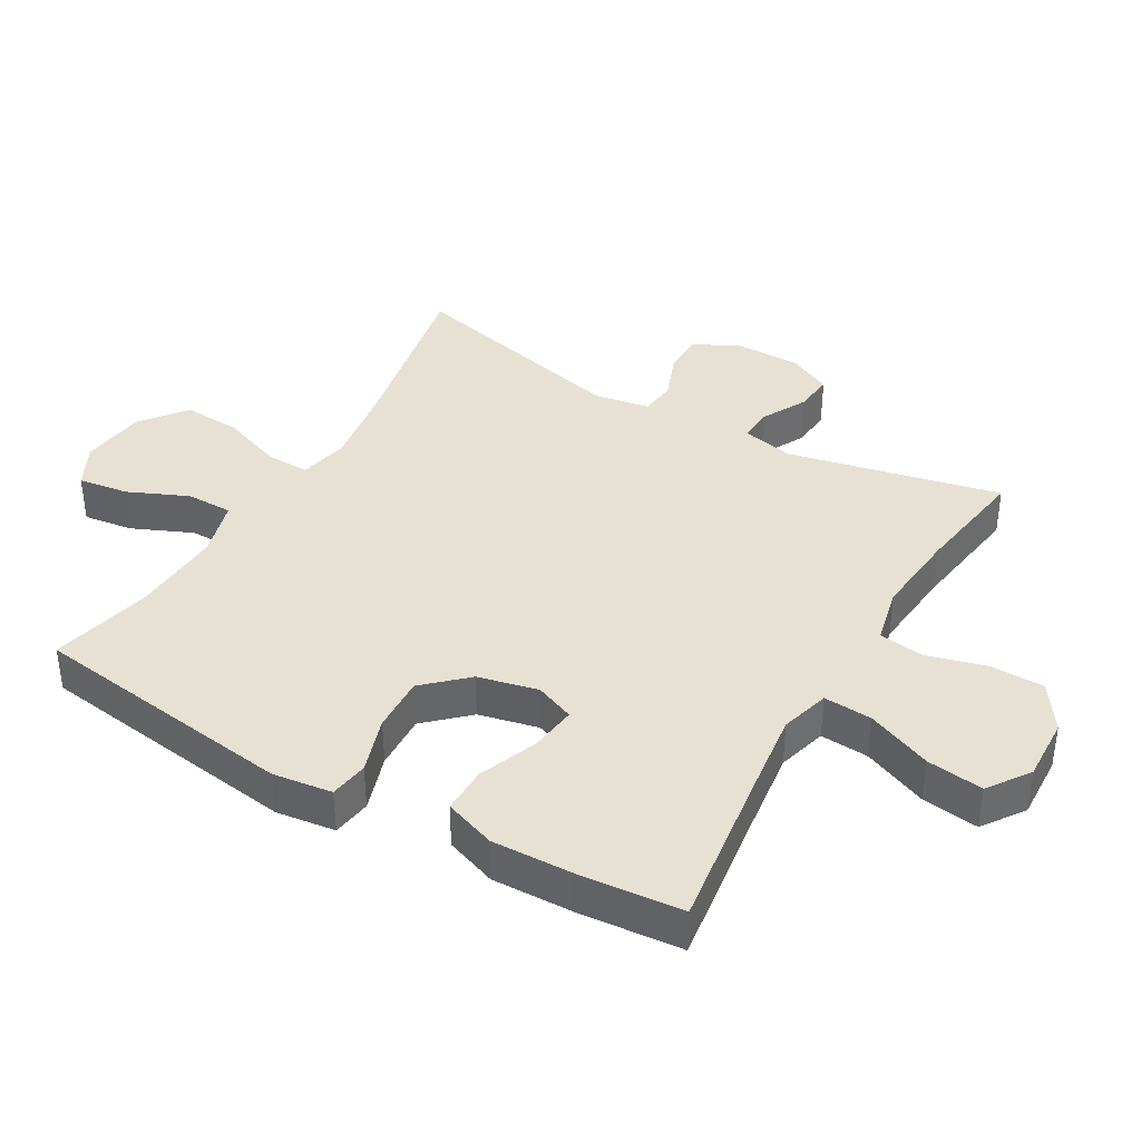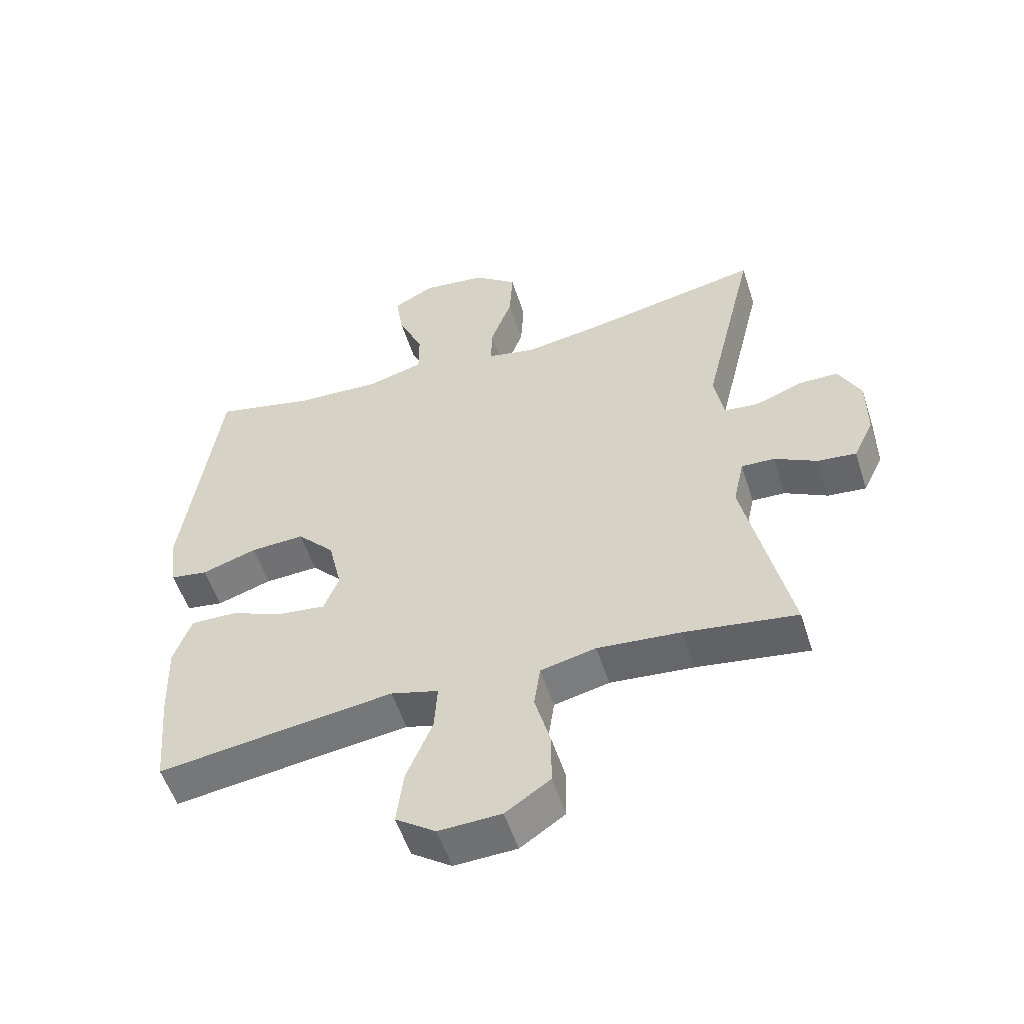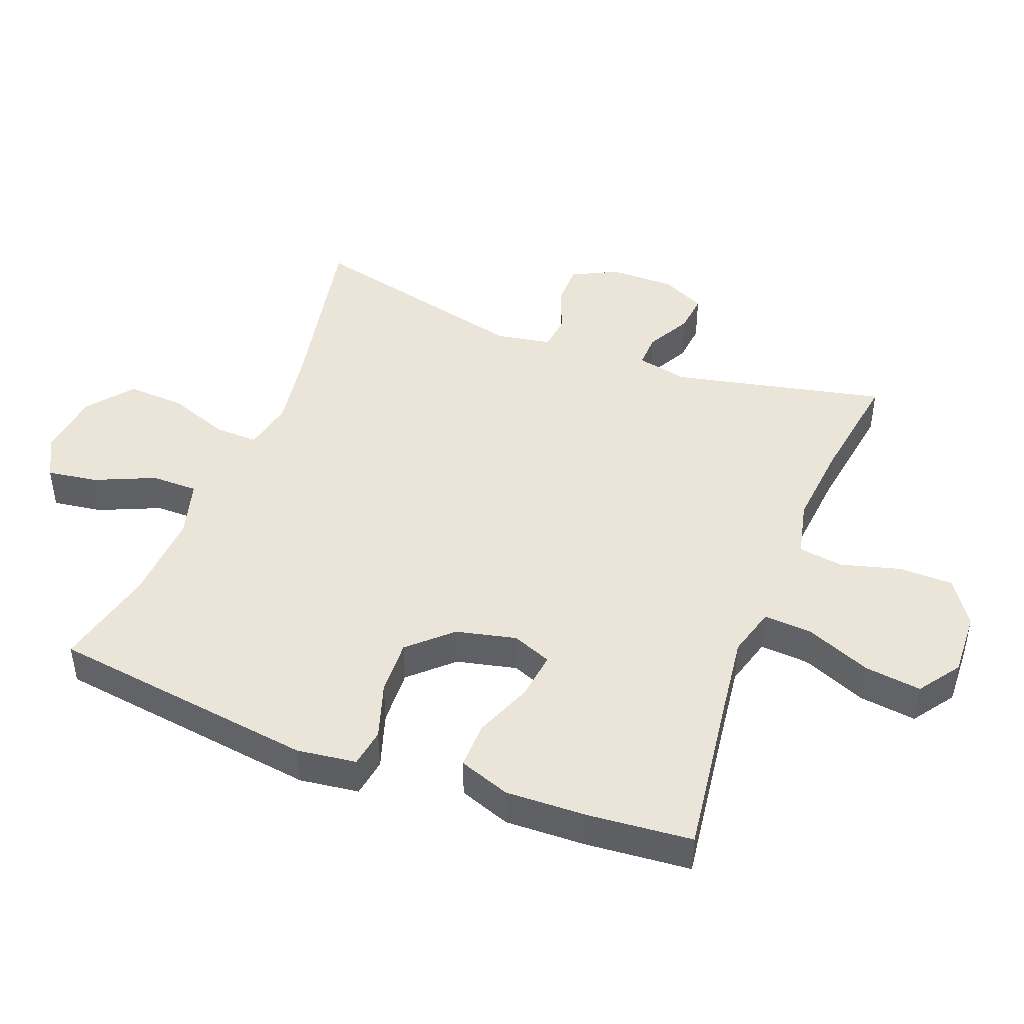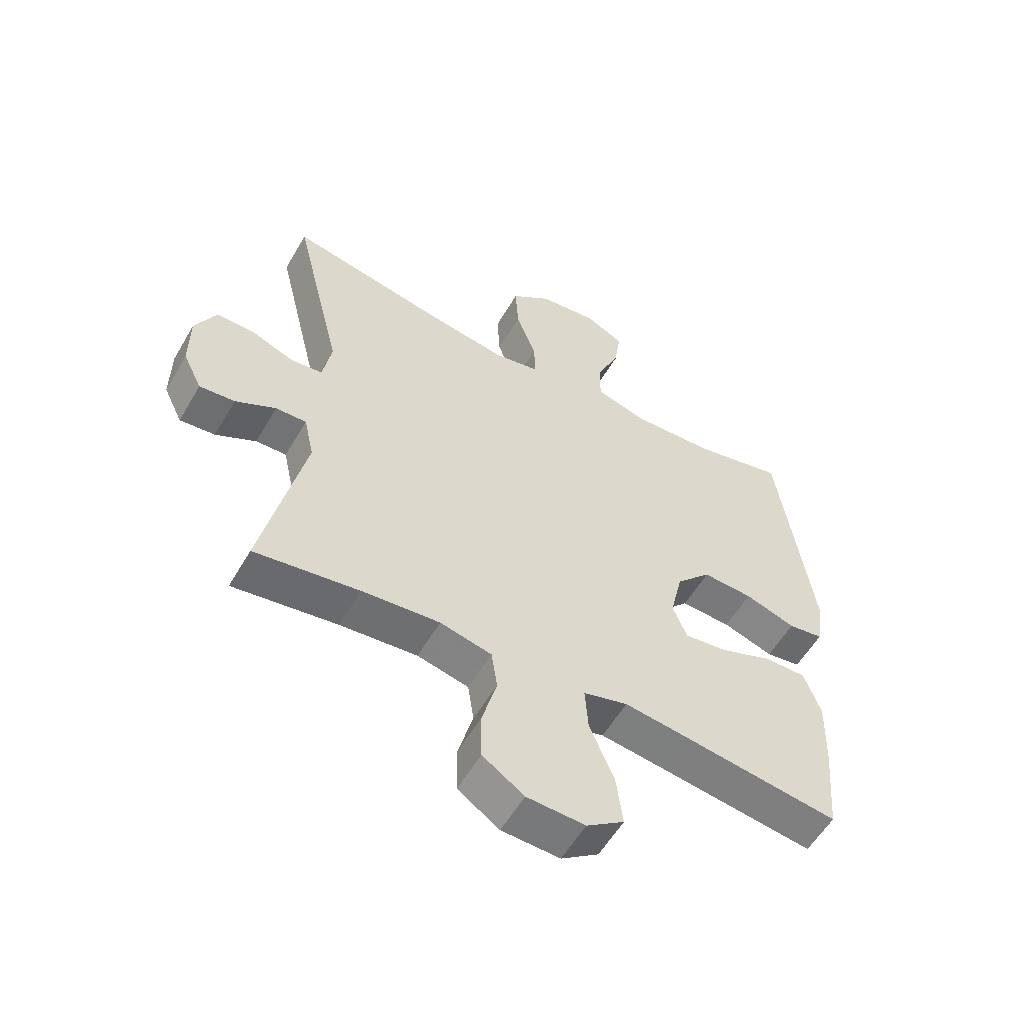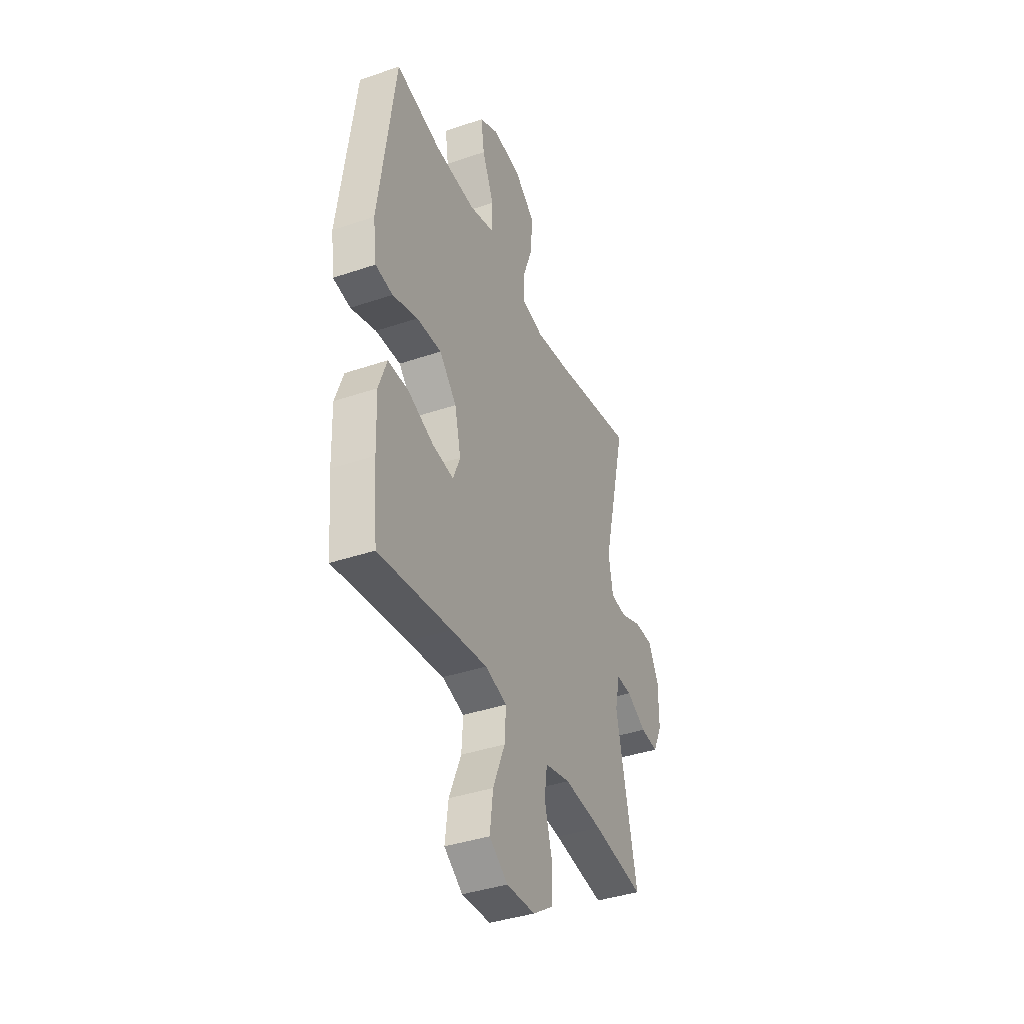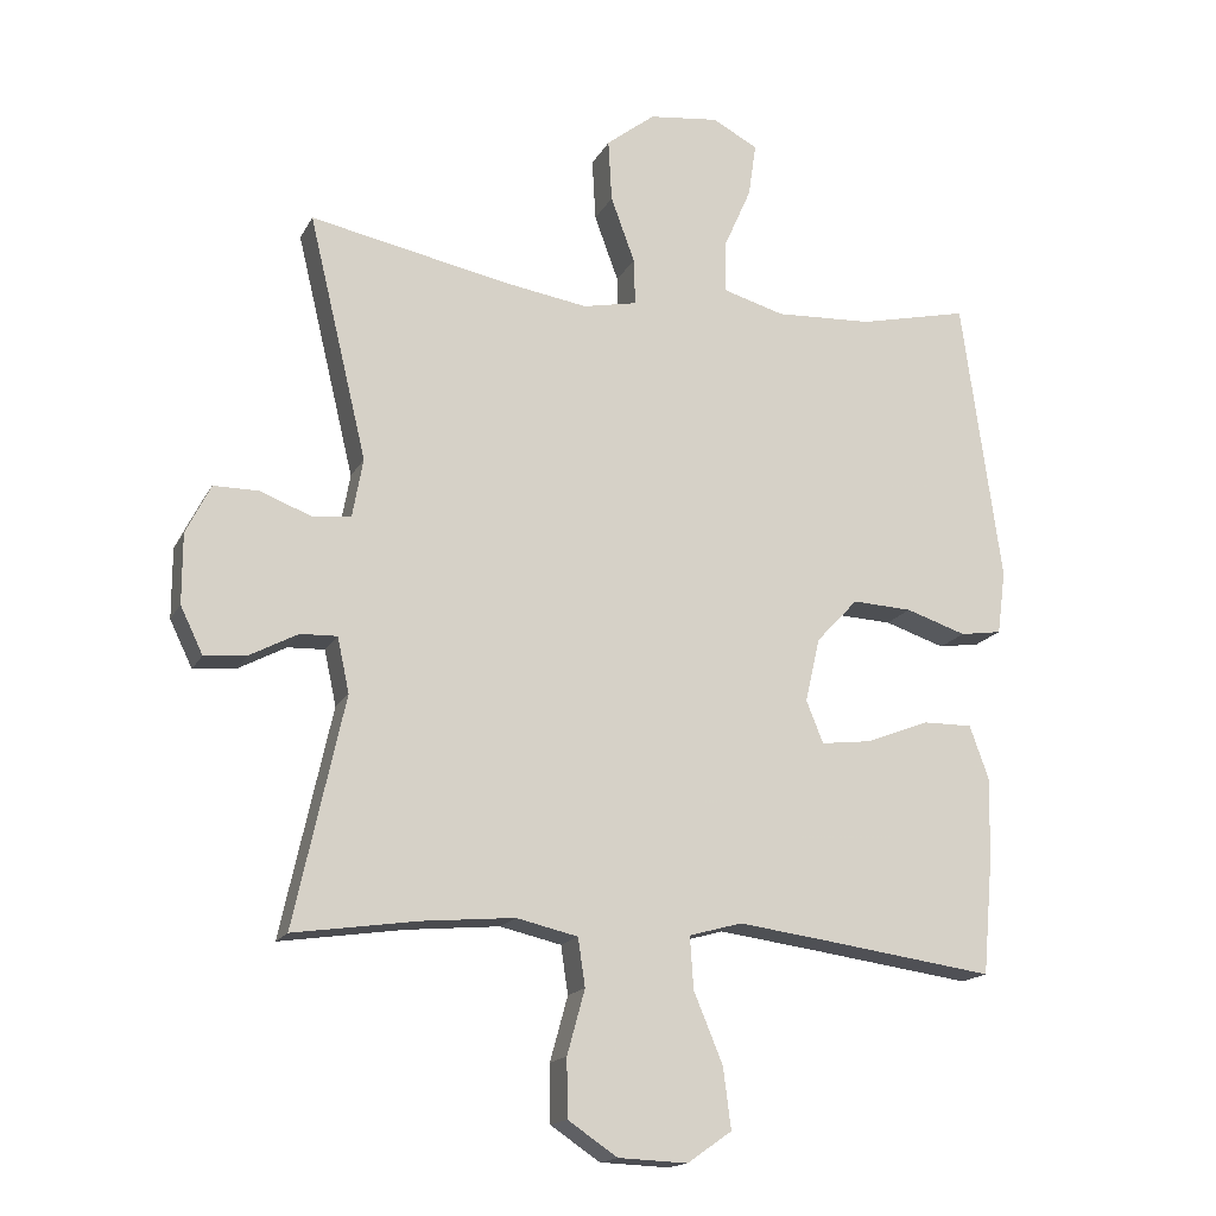
<metadata>
{"format":"obj","ext":"obj","renderer":"f3d","projection":"perspective","resolution":1024,"background":"white","views":[{"elev":38.7,"azim":120.1,"up":"+Y"},{"elev":-54.3,"azim":-162.3,"up":"+Z"},{"elev":45.1,"azim":111.1,"up":"+Y"},{"elev":-56.8,"azim":-30.0,"up":"+Z"},{"elev":-39.1,"azim":113.1,"up":"+Z"},{"elev":-16.6,"azim":-19.9,"up":"+Z"}]}
</metadata>
<code>
v -0.5 0.07 -0.5
v -0.429 0.07 -0.177
v -0.446 0.07 -0.099
v -0.498 0.07 -0.101
v -0.566 0.07 -0.137
v -0.626 0.07 -0.143
v -0.658 0.07 -0.077
v -0.658 0.07 0.022
v -0.623 0.07 0.092
v -0.559 0.07 0.092
v -0.486 0.07 0.064
v -0.432 0.07 0.07
v -0.417 0.07 0.154
v -0.5 0.07 0.5
v -0.22 0.07 0.444
v -0.099 0.07 0.425
v -0.022 0.07 0.441
v -0.024 0.07 0.507
v -0.058 0.07 0.6
v -0.063 0.07 0.688
v 0.006 0.07 0.742
v 0.105 0.07 0.754
v 0.17 0.07 0.72
v 0.159 0.07 0.644
v 0.119 0.07 0.553
v 0.119 0.07 0.482
v 0.206 0.07 0.457
v 0.344 0.07 0.464
v 0.5 0.07 0.5
v 0.556 0.07 0.094
v 0.544 0.07 0.004
v 0.485 0.07 -0.005
v 0.399 0.07 0.023
v 0.314 0.07 0.027
v 0.255 0.07 -0.036
v 0.234 0.07 -0.127
v 0.258 0.07 -0.187
v 0.33 0.07 -0.178
v 0.419 0.07 -0.143
v 0.49 0.07 -0.142
v 0.518 0.07 -0.22
v 0.514 0.07 -0.343
v 0.5 0.07 -0.5
v 0.252 0.07 -0.466
v 0.129 0.07 -0.45
v 0.054 0.07 -0.471
v 0.059 0.07 -0.545
v 0.1 0.07 -0.644
v 0.111 0.07 -0.73
v 0.048 0.07 -0.774
v -0.05 0.07 -0.77
v -0.12 0.07 -0.723
v -0.121 0.07 -0.641
v -0.096 0.07 -0.55
v -0.106 0.07 -0.482
v -0.193 0.07 -0.462
v -0.324 0.07 -0.474
v -0.5 0 -0.5
v -0.429 0 -0.177
v -0.446 0 -0.099
v -0.498 0 -0.101
v -0.566 0 -0.137
v -0.626 0 -0.143
v -0.658 0 -0.077
v -0.658 0 0.022
v -0.623 0 0.092
v -0.559 0 0.092
v -0.486 0 0.064
v -0.432 0 0.07
v -0.417 0 0.154
v -0.5 0 0.5
v -0.22 0 0.444
v -0.099 0 0.425
v -0.022 0 0.441
v -0.024 0 0.507
v -0.058 0 0.6
v -0.063 0 0.688
v 0.006 0 0.742
v 0.105 0 0.754
v 0.17 0 0.72
v 0.159 0 0.644
v 0.119 0 0.553
v 0.119 0 0.482
v 0.206 0 0.457
v 0.344 0 0.464
v 0.5 0 0.5
v 0.556 0 0.094
v 0.544 0 0.004
v 0.485 0 -0.005
v 0.399 0 0.023
v 0.314 0 0.027
v 0.255 0 -0.036
v 0.234 0 -0.127
v 0.258 0 -0.187
v 0.33 0 -0.178
v 0.419 0 -0.143
v 0.49 0 -0.142
v 0.518 0 -0.22
v 0.514 0 -0.343
v 0.5 0 -0.5
v 0.252 0 -0.466
v 0.129 0 -0.45
v 0.054 0 -0.471
v 0.059 0 -0.545
v 0.1 0 -0.644
v 0.111 0 -0.73
v 0.048 0 -0.774
v -0.05 0 -0.77
v -0.12 0 -0.723
v -0.121 0 -0.641
v -0.096 0 -0.55
v -0.106 0 -0.482
v -0.193 0 -0.462
v -0.324 0 -0.474
f 51 52 53 54
f 51 54 55
f 50 51 55
f 47 48 49 50
f 46 47 50 55
f 45 46 55 56
f 41 42 43 44
f 41 44 45
f 38 39 40 41
f 37 38 41 45
f 36 37 45 56
f 30 31 32 33
f 28 29 30 33
f 27 28 33 34
f 26 27 34 35
f 22 23 24 25
f 22 25 26
f 21 22 26
f 18 19 20 21
f 17 18 21 26
f 13 14 15
f 12 13 15 16
f 8 9 10 11
f 8 11 12
f 7 8 12
f 4 5 6 7
f 3 4 7 12
f 2 3 12 16
f 57 1 2 16
f 17 26 35 36
f 36 56 57
f 16 17 36 57
f 111 110 109 108
f 112 111 108
f 112 108 107
f 107 106 105 104
f 112 107 104 103
f 113 112 103 102
f 101 100 99 98
f 102 101 98
f 98 97 96 95
f 102 98 95 94
f 113 102 94 93
f 90 89 88 87
f 90 87 86 85
f 91 90 85 84
f 92 91 84 83
f 82 81 80 79
f 83 82 79
f 83 79 78
f 78 77 76 75
f 83 78 75 74
f 72 71 70
f 73 72 70 69
f 68 67 66 65
f 69 68 65
f 69 65 64
f 64 63 62 61
f 69 64 61 60
f 73 69 60 59
f 73 59 58 114
f 93 92 83 74
f 114 113 93
f 114 93 74 73
f 1 58 59 2
f 2 59 60 3
f 3 60 61 4
f 4 61 62 5
f 5 62 63 6
f 6 63 64 7
f 7 64 65 8
f 8 65 66 9
f 9 66 67 10
f 10 67 68 11
f 11 68 69 12
f 12 69 70 13
f 13 70 71 14
f 14 71 72 15
f 15 72 73 16
f 16 73 74 17
f 17 74 75 18
f 18 75 76 19
f 19 76 77 20
f 20 77 78 21
f 21 78 79 22
f 22 79 80 23
f 23 80 81 24
f 24 81 82 25
f 25 82 83 26
f 26 83 84 27
f 27 84 85 28
f 28 85 86 29
f 29 86 87 30
f 30 87 88 31
f 31 88 89 32
f 32 89 90 33
f 33 90 91 34
f 34 91 92 35
f 35 92 93 36
f 36 93 94 37
f 37 94 95 38
f 38 95 96 39
f 39 96 97 40
f 40 97 98 41
f 41 98 99 42
f 42 99 100 43
f 43 100 101 44
f 44 101 102 45
f 45 102 103 46
f 46 103 104 47
f 47 104 105 48
f 48 105 106 49
f 49 106 107 50
f 50 107 108 51
f 51 108 109 52
f 52 109 110 53
f 53 110 111 54
f 54 111 112 55
f 55 112 113 56
f 56 113 114 57
f 57 114 58 1

</code>
